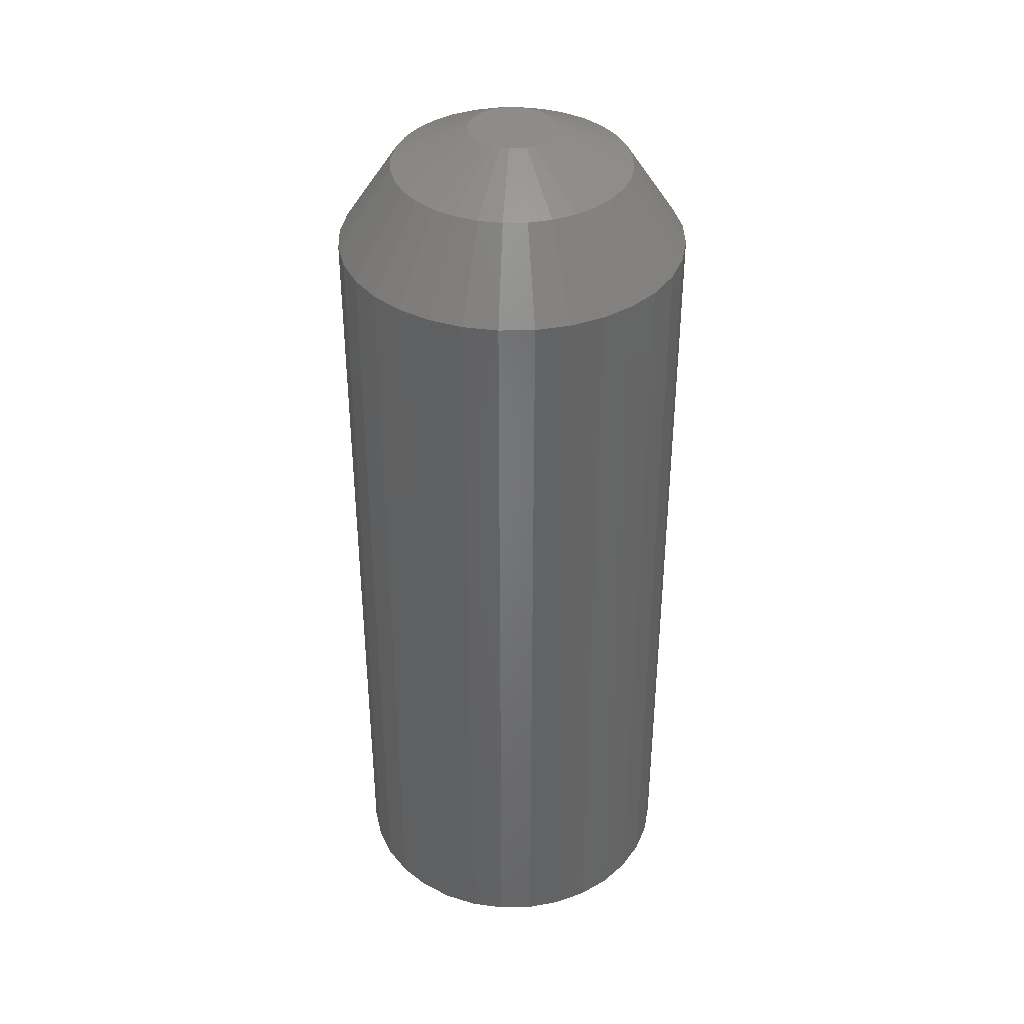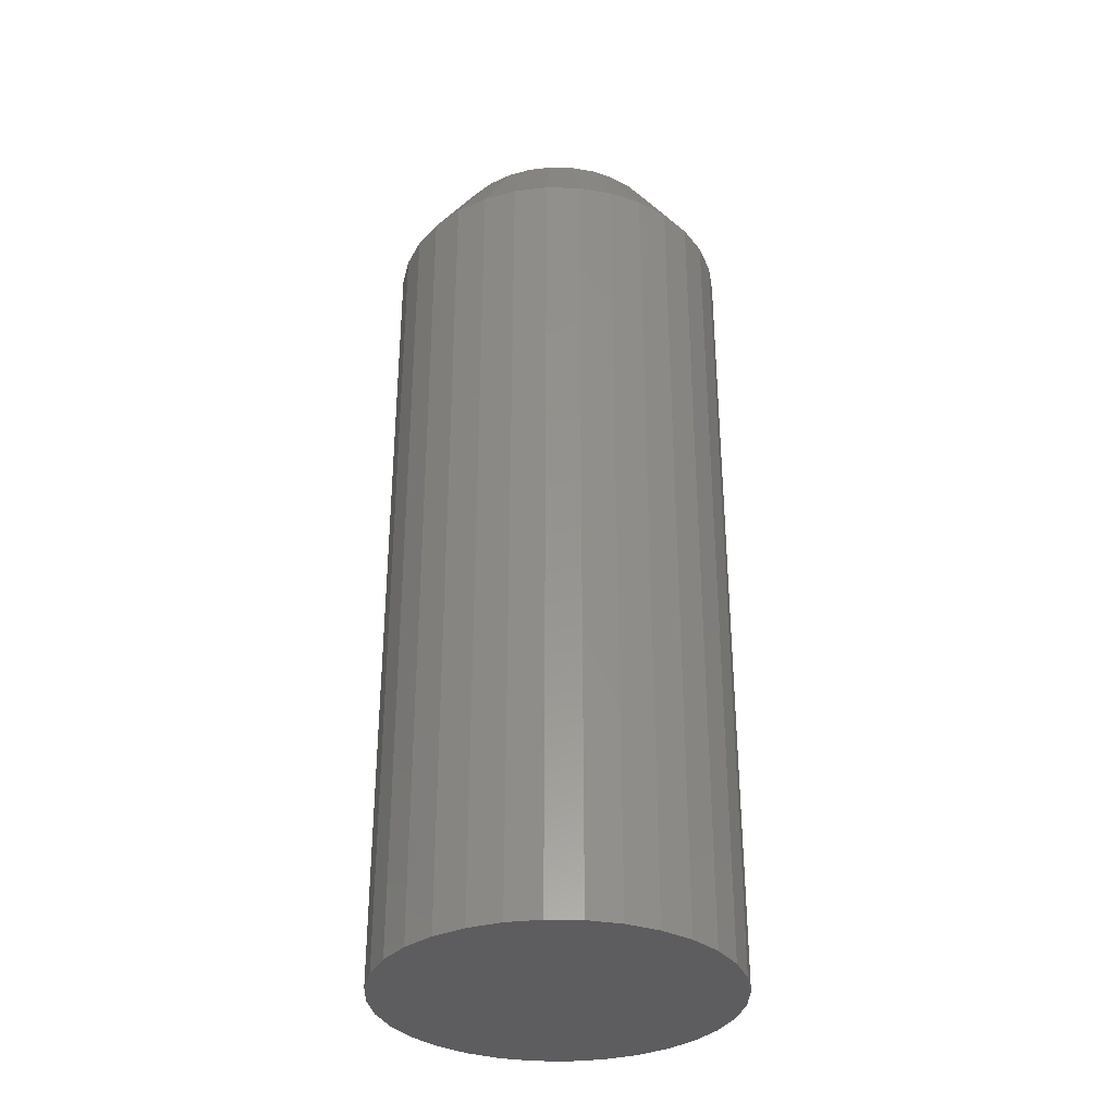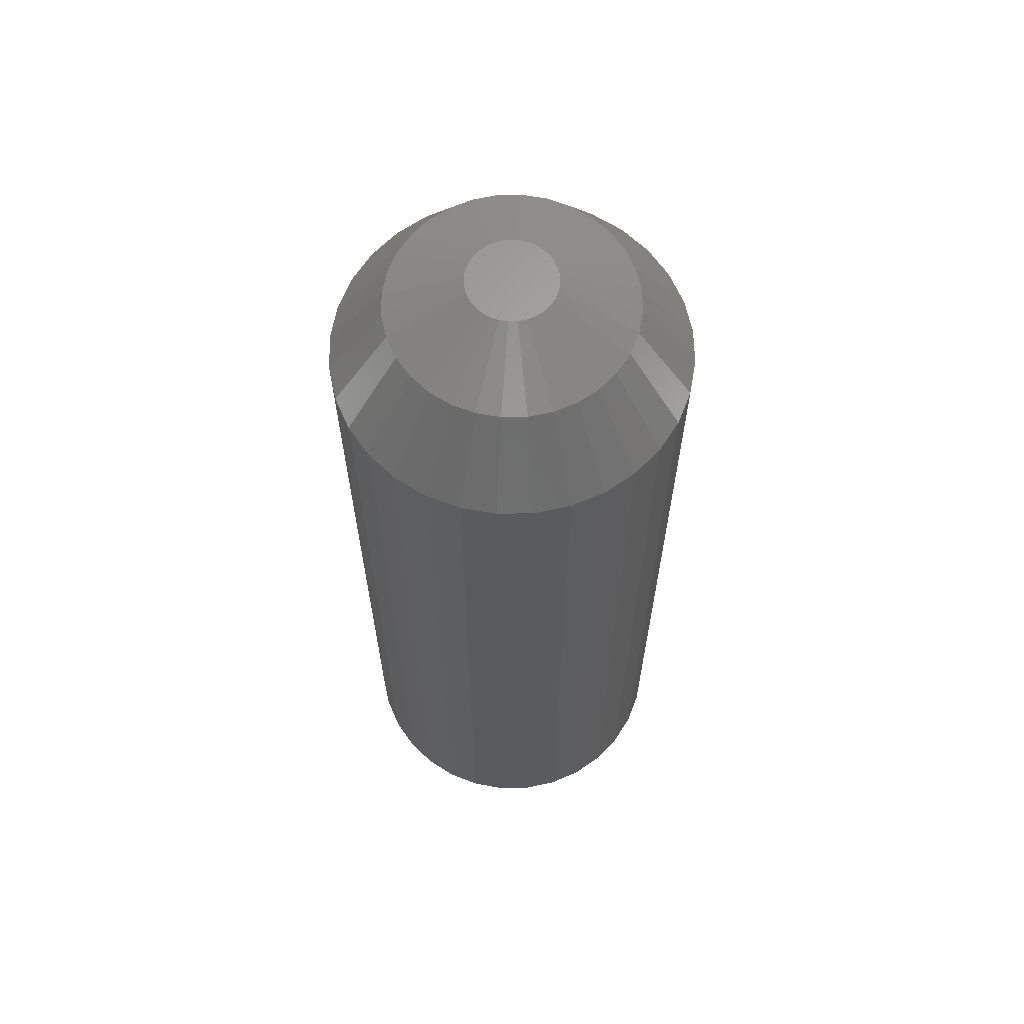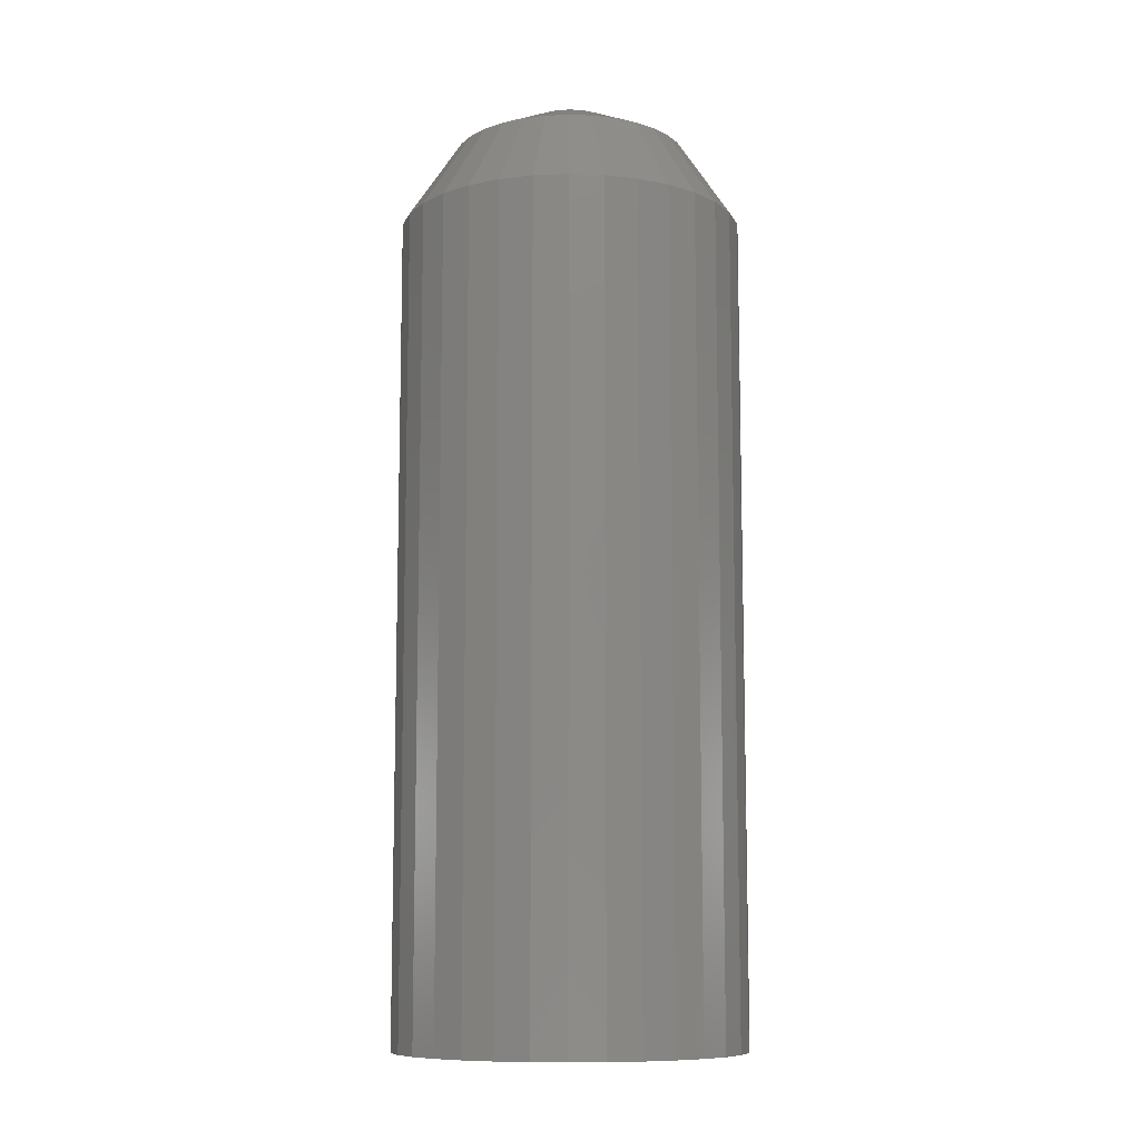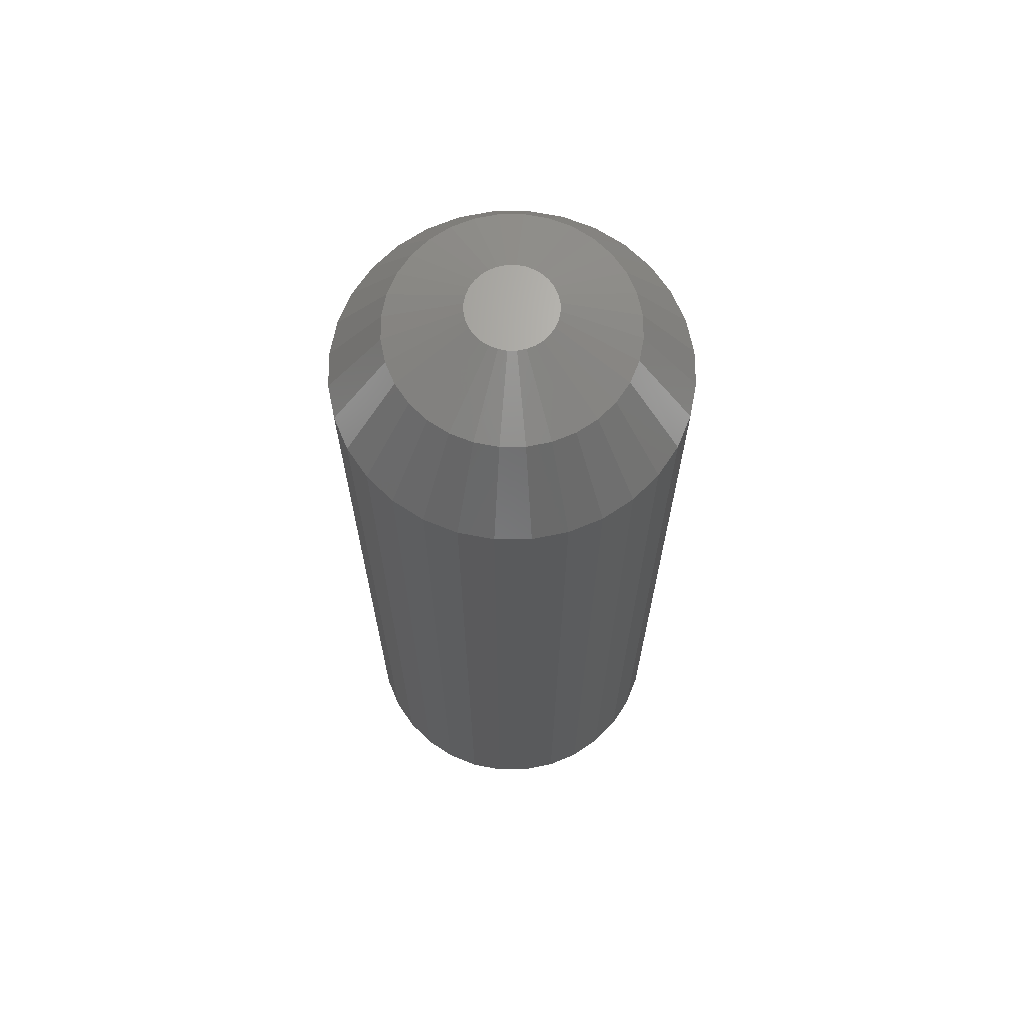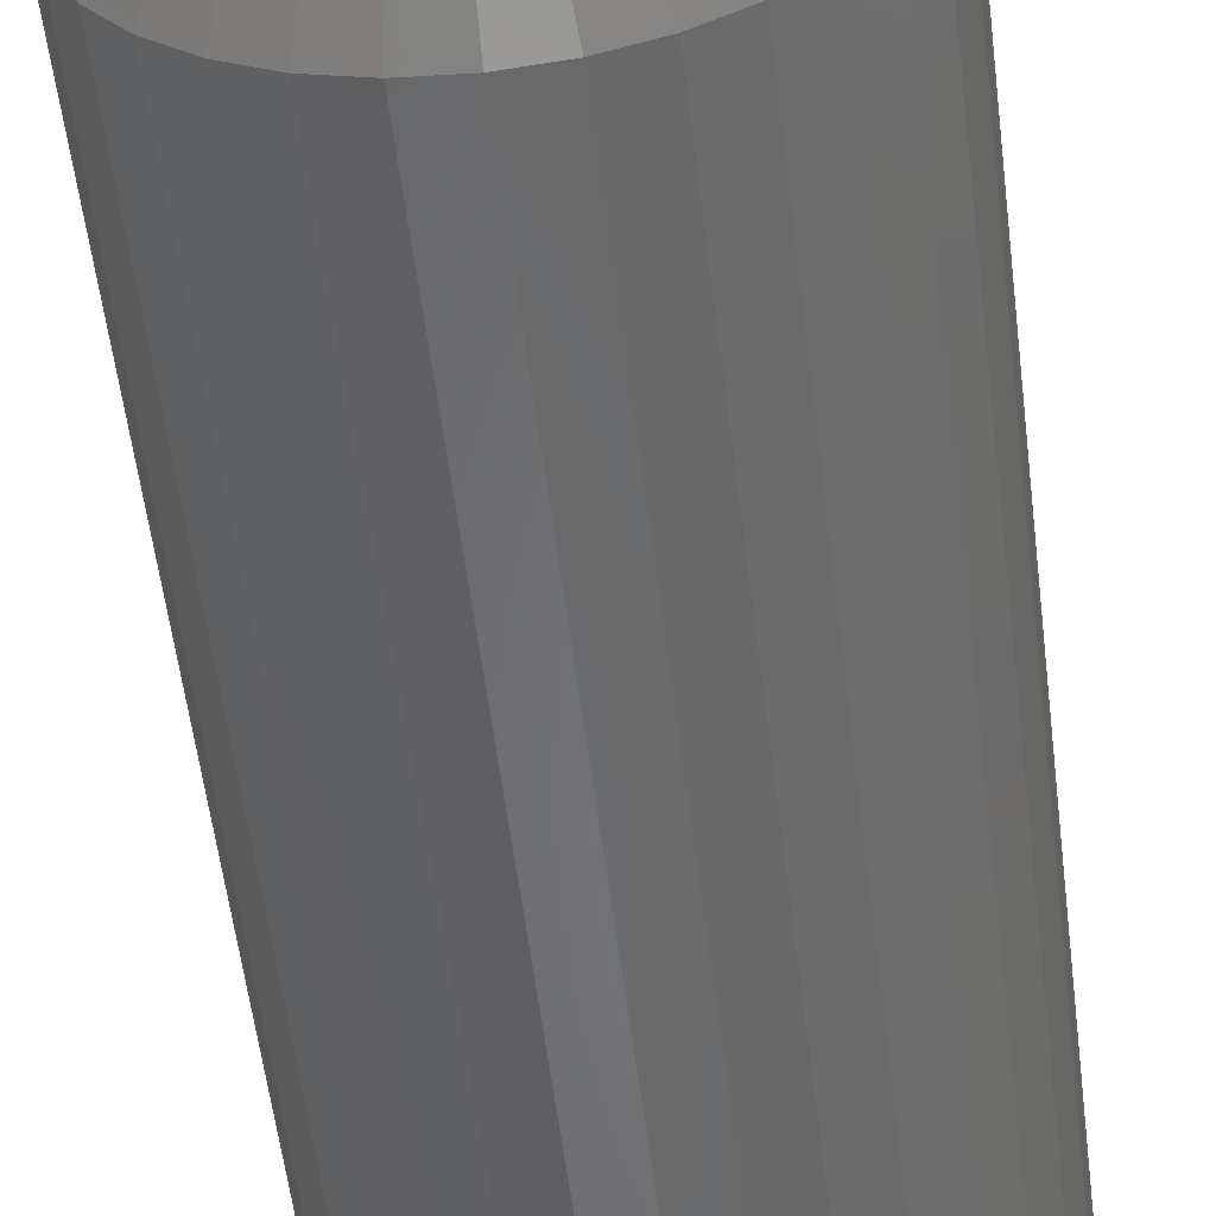
<metadata>
{"format":"stl","ext":"stl","renderer":"f3d","projection":"perspective","resolution":1024,"background":"white","views":[{"elev":38.5,"azim":-7.1,"up":"+Y"},{"elev":-33.3,"azim":26.3,"up":"+Y"},{"elev":64.1,"azim":128.3,"up":"+Y"},{"elev":-10.0,"azim":90.5,"up":"+Y"},{"elev":67.5,"azim":-17.2,"up":"+Y"},{"elev":-53.7,"azim":-173.2,"up":"+Z"}]}
</metadata>
<code>
# stl→obj: 160 verts, 316 faces
v 0 0.0873 -0.0025
v 0 0.0923 -0.0025
v 0.000488 0.0923 -0.002452
v 0.000488 0.0873 -0.002452
v 0.000957 0.0923 -0.00231
v 0.000957 0.0873 -0.00231
v 0.001389 0.0923 -0.002079
v 0.001389 0.0873 -0.002079
v 0.001768 0.0923 -0.001768
v 0.001768 0.0873 -0.001768
v 0.002079 0.0923 -0.001389
v 0.002079 0.0873 -0.001389
v 0.00231 0.0923 -0.000957
v 0.00231 0.0873 -0.000957
v 0.002452 0.0923 -0.000488
v 0.002452 0.0873 -0.000488
v 0.0025 0.0923 -0
v 0.0025 0.0873 -0
v 0.002452 0.0923 0.000488
v 0.002452 0.0873 0.000488
v 0.00231 0.0923 0.000957
v 0.00231 0.0873 0.000957
v 0.002079 0.0923 0.001389
v 0.002079 0.0873 0.001389
v 0.001768 0.0923 0.001768
v 0.001768 0.0873 0.001768
v 0.001389 0.0923 0.002079
v 0.001389 0.0873 0.002079
v 0.000957 0.0923 0.00231
v 0.000957 0.0873 0.00231
v 0.000488 0.0923 0.002452
v 0.000488 0.0873 0.002452
v 0 0.0923 0.0025
v 0 0.0873 0.0025
v -0.000488 0.0923 0.002452
v -0.000488 0.0873 0.002452
v -0.000957 0.0923 0.00231
v -0.000957 0.0873 0.00231
v -0.001389 0.0923 0.002079
v -0.001389 0.0873 0.002079
v -0.001768 0.0923 0.001768
v -0.001768 0.0873 0.001768
v -0.002079 0.0923 0.001389
v -0.002079 0.0873 0.001389
v -0.00231 0.0923 0.000957
v -0.00231 0.0873 0.000957
v -0.002452 0.0923 0.000488
v -0.002452 0.0873 0.000488
v -0.0025 0.0923 -0
v -0.0025 0.0873 -0
v -0.002452 0.0923 -0.000488
v -0.002452 0.0873 -0.000488
v -0.00231 0.0923 -0.000957
v -0.00231 0.0873 -0.000957
v -0.002079 0.0923 -0.001389
v -0.002079 0.0873 -0.001389
v -0.001768 0.0923 -0.001768
v -0.001768 0.0873 -0.001768
v -0.001389 0.0923 -0.002079
v -0.001389 0.0873 -0.002079
v -0.000957 0.0923 -0.00231
v -0.000957 0.0873 -0.00231
v -0.000488 0.0923 -0.002452
v -0.000957 0.09918 -0.00231
v -0.000488 0.09918 -0.002452
v -0.000488 0.0873 -0.002452
v -0.001389 0.09918 -0.002079
v -0.000952 0.1004 -0.001425
v -0.000656 0.1004 -0.001583
v -0.001389 0.09918 0.002079
v -0.001768 0.09918 0.001768
v 0.0025 0.09918 -0
v 0.002452 0.09918 0.000488
v -0.00231 0.09918 0.000957
v -0.002452 0.09918 0.000488
v 0.002079 0.09918 0.001389
v 0.001768 0.09918 0.001768
v -0.002452 0.09918 -0.000488
v -0.00231 0.09918 -0.000957
v 0.001389 0.09918 -0.002079
v 0.001768 0.09918 -0.001768
v 0.000957 0.09918 0.00231
v 0.000488 0.09918 0.002452
v -0.001768 0.09918 -0.001768
v -0.000488 0.09918 0.002452
v -0.000957 0.09918 0.00231
v 0.00231 0.09918 -0.000957
v 0.002452 0.09918 -0.000488
v 0 0.09918 -0.0025
v -0.002079 0.09918 0.001389
v 0.00231 0.09918 0.000957
v -0.0025 0.09918 -0
v 0.000488 0.09918 -0.002452
v 0.000957 0.09918 -0.00231
v 0.001389 0.09918 0.002079
v -0.002079 0.09918 -0.001389
v 0.002079 0.09918 -0.001389
v 0 0.09918 0.0025
v 0 0.1004 -0.001713
v -0.000334 0.1004 -0.00168
v -0.000121 0.1009 -0.000609
v 0 0.1009 -0.000621
v -0.000656 0.1004 0.001583
v -0.000952 0.1004 0.001425
v 0.00168 0.1004 -0.000334
v 0.001713 0.1004 -0
v -0.001425 0.1004 -0.000952
v -0.001212 0.1004 -0.001212
v 0 0.1004 0.001713
v -0.000334 0.1004 0.00168
v 0.001425 0.1004 -0.000952
v 0.001583 0.1004 -0.000656
v -0.00168 0.1004 -0.000334
v -0.001583 0.1004 -0.000656
v 0.000952 0.1004 -0.001425
v 0.001212 0.1004 -0.001212
v 0.000656 0.1004 0.001583
v 0.000334 0.1004 0.00168
v -0.00168 0.1004 0.000334
v -0.001713 0.1004 -0
v 0.000334 0.1004 -0.00168
v 0.000656 0.1004 -0.001583
v 0.001212 0.1004 0.001212
v 0.000952 0.1004 0.001425
v -0.001425 0.1004 0.000952
v -0.001583 0.1004 0.000656
v 0.001583 0.1004 0.000656
v 0.001425 0.1004 0.000952
v -0.001212 0.1004 0.001212
v 0.00168 0.1004 0.000334
v 0.000121 0.1009 -0.000609
v 0.000345 0.1009 -0.000516
v 0.000238 0.1009 -0.000574
v 0.000516 0.1009 -0.000345
v 0.000439 0.1009 -0.000439
v 0.000609 0.1009 -0.000121
v 0.000574 0.1009 -0.000238
v 0.000609 0.1009 0.000121
v 0.000621 0.1009 -0
v 0.000516 0.1009 0.000345
v 0.000574 0.1009 0.000238
v 0.000345 0.1009 0.000516
v 0.000439 0.1009 0.000439
v 0.000121 0.1009 0.000609
v 0.000238 0.1009 0.000574
v -0.000121 0.1009 0.000609
v 0 0.1009 0.000621
v -0.000345 0.1009 0.000516
v -0.000238 0.1009 0.000574
v -0.000516 0.1009 0.000345
v -0.000439 0.1009 0.000439
v -0.000609 0.1009 0.000121
v -0.000574 0.1009 0.000238
v -0.000609 0.1009 -0.000121
v -0.000621 0.1009 -0
v -0.000516 0.1009 -0.000345
v -0.000574 0.1009 -0.000238
v -0.000345 0.1009 -0.000516
v -0.000439 0.1009 -0.000439
v -0.000238 0.1009 -0.000574
f 1 2 3
f 3 4 1
f 4 3 5
f 5 6 4
f 6 5 7
f 7 8 6
f 8 7 9
f 9 10 8
f 10 9 11
f 11 12 10
f 12 11 13
f 13 14 12
f 14 13 15
f 15 16 14
f 16 15 17
f 17 18 16
f 18 17 19
f 19 20 18
f 20 19 21
f 21 22 20
f 22 21 23
f 23 24 22
f 24 23 25
f 25 26 24
f 26 25 27
f 27 28 26
f 28 27 29
f 29 30 28
f 30 29 31
f 31 32 30
f 32 31 33
f 33 34 32
f 34 33 35
f 35 36 34
f 36 35 37
f 37 38 36
f 38 37 39
f 39 40 38
f 40 39 41
f 41 42 40
f 42 41 43
f 43 44 42
f 44 43 45
f 45 46 44
f 46 45 47
f 47 48 46
f 48 47 49
f 49 50 48
f 50 49 51
f 51 52 50
f 52 51 53
f 53 54 52
f 54 53 55
f 55 56 54
f 56 55 57
f 57 58 56
f 58 57 59
f 59 60 58
f 60 59 61
f 61 62 60
f 63 61 64
f 64 65 63
f 2 1 66
f 66 63 2
f 62 61 63
f 63 66 62
f 1 62 66
f 58 60 62
f 54 56 58
f 50 52 54
f 46 48 50
f 42 44 46
f 38 40 42
f 34 36 38
f 30 32 34
f 26 28 30
f 22 24 26
f 18 20 22
f 14 16 18
f 10 12 14
f 6 8 10
f 1 4 6
f 1 58 62
f 50 54 58
f 42 46 50
f 34 38 42
f 26 30 34
f 18 22 26
f 10 14 18
f 1 6 10
f 1 50 58
f 34 42 50
f 18 26 34
f 1 10 18
f 1 34 50
f 1 18 34
f 64 67 68
f 68 69 64
f 41 39 70
f 70 71 41
f 19 17 72
f 72 73 19
f 47 45 74
f 74 75 47
f 25 23 76
f 76 77 25
f 53 51 78
f 78 79 53
f 9 7 80
f 80 81 9
f 31 29 82
f 82 83 31
f 59 57 84
f 84 67 59
f 37 35 85
f 85 86 37
f 15 13 87
f 87 88 15
f 2 63 65
f 65 89 2
f 43 41 71
f 71 90 43
f 21 19 73
f 73 91 21
f 49 47 75
f 75 92 49
f 5 3 93
f 93 94 5
f 27 25 77
f 77 95 27
f 55 53 79
f 79 96 55
f 11 9 81
f 81 97 11
f 33 31 83
f 83 98 33
f 61 59 67
f 67 64 61
f 39 37 86
f 86 70 39
f 3 2 89
f 89 93 3
f 17 15 88
f 88 72 17
f 45 43 90
f 90 74 45
f 23 21 91
f 91 76 23
f 51 49 92
f 92 78 51
f 7 5 94
f 94 80 7
f 29 27 95
f 95 82 29
f 57 55 96
f 96 84 57
f 35 33 98
f 98 85 35
f 13 11 97
f 97 87 13
f 99 100 101
f 101 102 99
f 70 86 103
f 103 104 70
f 72 88 105
f 105 106 72
f 84 96 107
f 107 108 84
f 85 98 109
f 109 110 85
f 87 97 111
f 111 112 87
f 79 78 113
f 113 114 79
f 81 80 115
f 115 116 81
f 83 82 117
f 117 118 83
f 92 75 119
f 119 120 92
f 94 93 121
f 121 122 94
f 95 77 123
f 123 124 95
f 74 90 125
f 125 126 74
f 76 91 127
f 127 128 76
f 65 64 69
f 69 100 65
f 71 70 104
f 104 129 71
f 73 72 106
f 106 130 73
f 67 84 108
f 108 68 67
f 86 85 110
f 110 103 86
f 88 87 112
f 112 105 88
f 96 79 114
f 114 107 96
f 97 81 116
f 116 111 97
f 98 83 118
f 118 109 98
f 78 92 120
f 120 113 78
f 80 94 122
f 122 115 80
f 82 95 124
f 124 117 82
f 75 74 126
f 126 119 75
f 93 89 99
f 99 121 93
f 77 76 128
f 128 123 77
f 89 65 100
f 100 99 89
f 90 71 129
f 129 125 90
f 91 73 130
f 130 127 91
f 131 132 133
f 134 135 132
f 136 137 134
f 138 139 136
f 140 141 138
f 142 143 140
f 144 145 142
f 146 147 144
f 148 149 146
f 150 151 148
f 152 153 150
f 154 155 152
f 156 157 154
f 158 159 156
f 101 160 158
f 131 102 101
f 131 134 132
f 138 136 134
f 142 140 138
f 146 144 142
f 150 148 146
f 154 152 150
f 158 156 154
f 131 101 158
f 131 138 134
f 146 142 138
f 154 150 146
f 131 158 154
f 131 146 138
f 131 154 146
f 125 129 151
f 151 150 125
f 127 130 138
f 138 141 127
f 69 68 158
f 158 160 69
f 104 103 149
f 149 148 104
f 106 105 136
f 136 139 106
f 108 107 156
f 156 159 108
f 110 109 147
f 147 146 110
f 112 111 134
f 134 137 112
f 114 113 154
f 154 157 114
f 116 115 132
f 132 135 116
f 118 117 145
f 145 144 118
f 120 119 152
f 152 155 120
f 122 121 131
f 131 133 122
f 124 123 143
f 143 142 124
f 126 125 150
f 150 153 126
f 128 127 141
f 141 140 128
f 100 69 160
f 160 101 100
f 129 104 148
f 148 151 129
f 130 106 139
f 139 138 130
f 68 108 159
f 159 158 68
f 103 110 146
f 146 149 103
f 105 112 137
f 137 136 105
f 107 114 157
f 157 156 107
f 111 116 135
f 135 134 111
f 109 118 144
f 144 147 109
f 113 120 155
f 155 154 113
f 115 122 133
f 133 132 115
f 117 124 142
f 142 145 117
f 119 126 153
f 153 152 119
f 121 99 102
f 102 131 121
f 123 128 140
f 140 143 123

</code>
